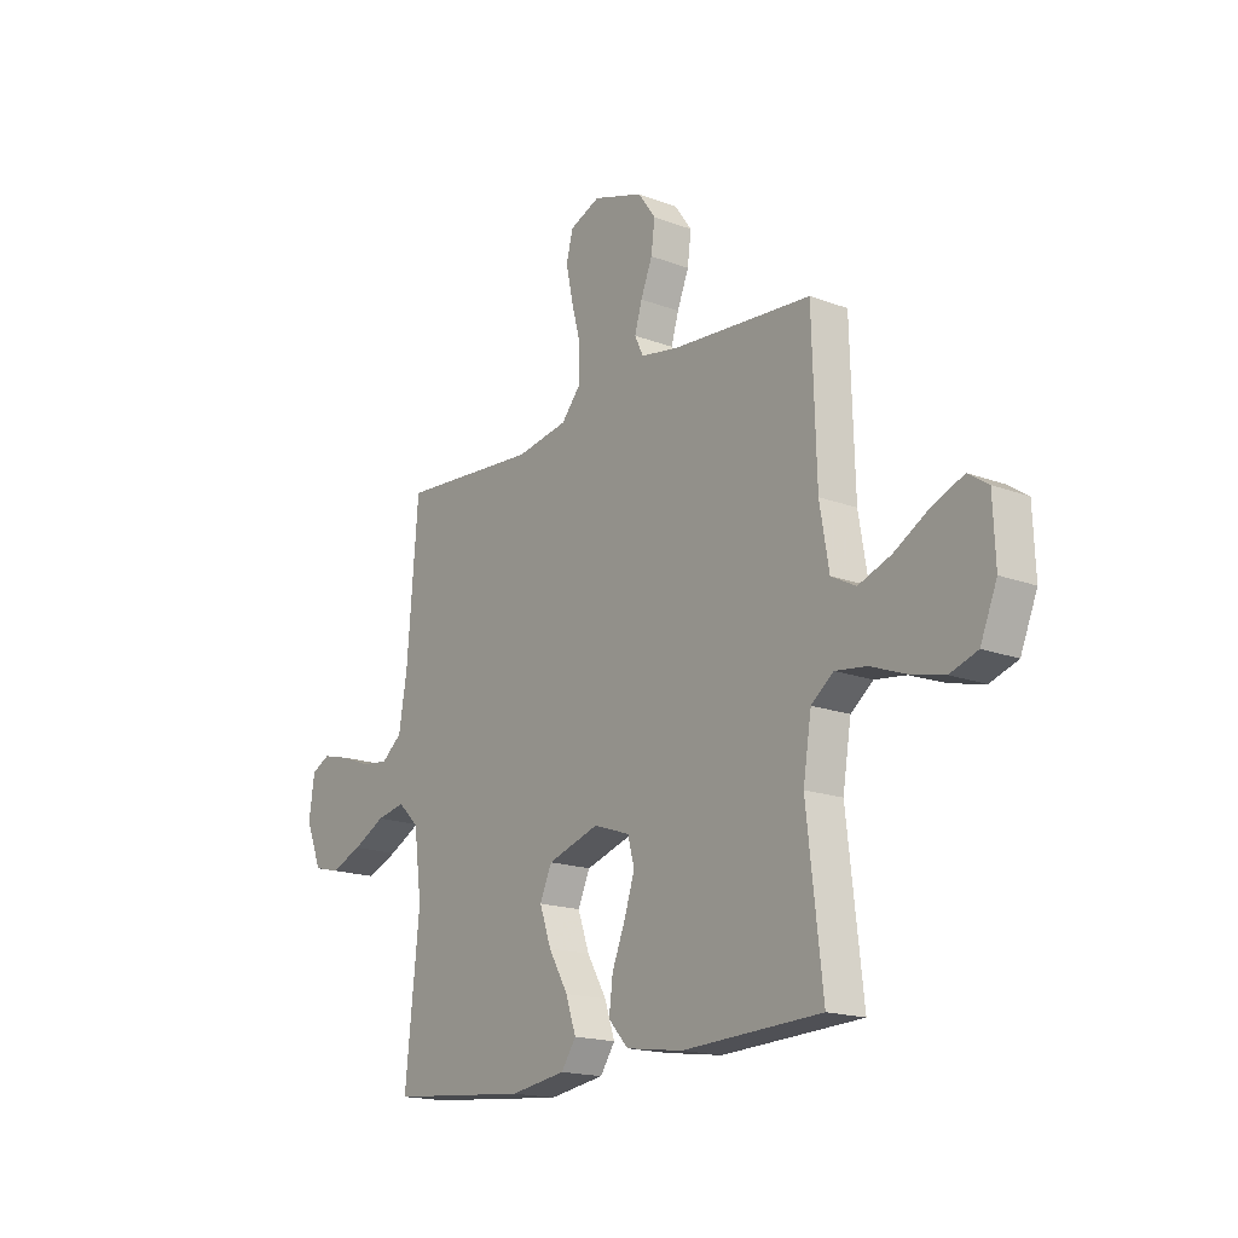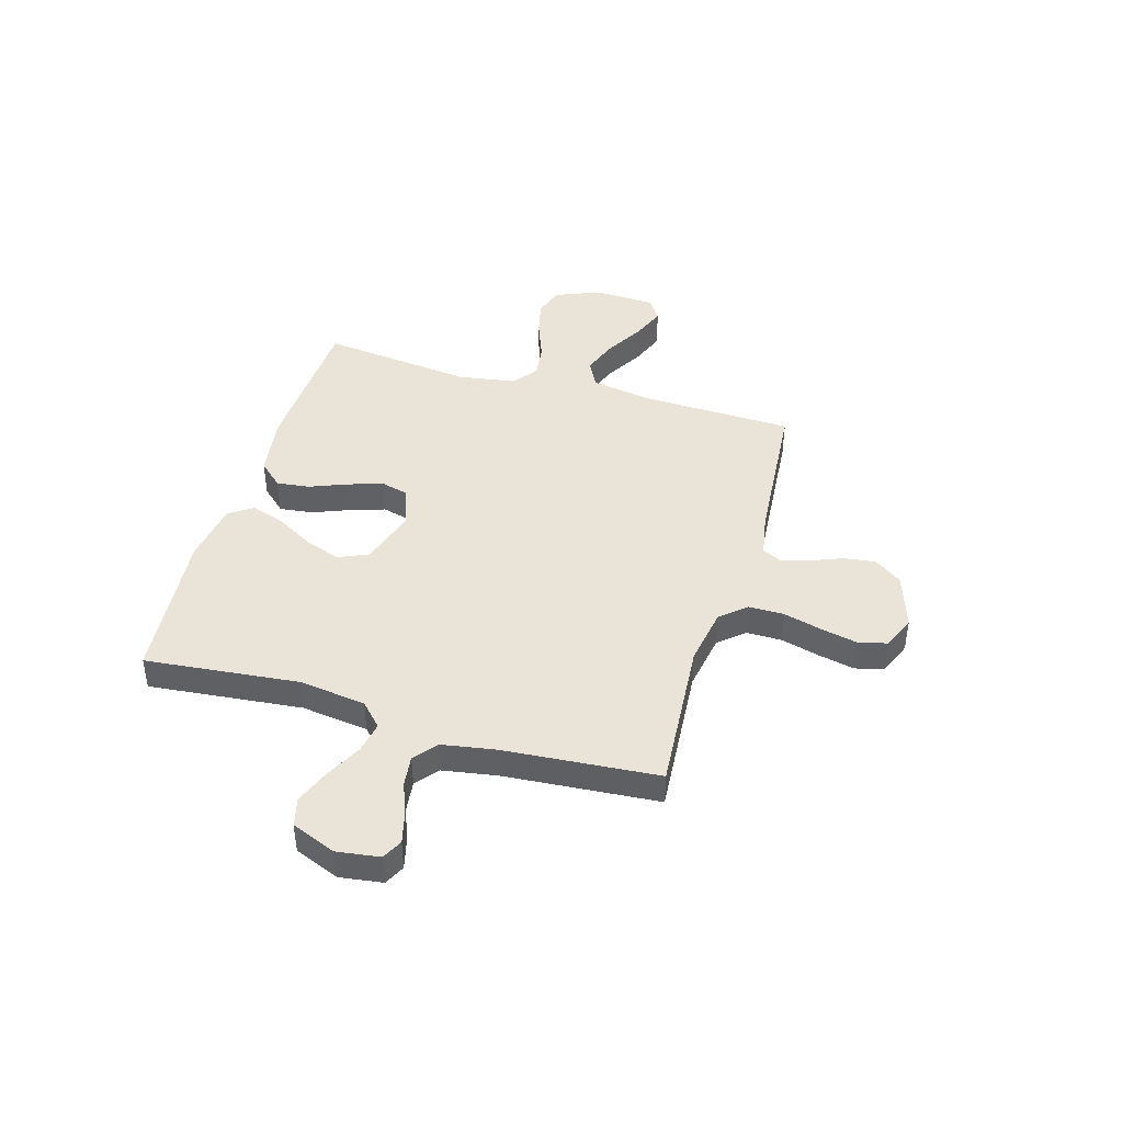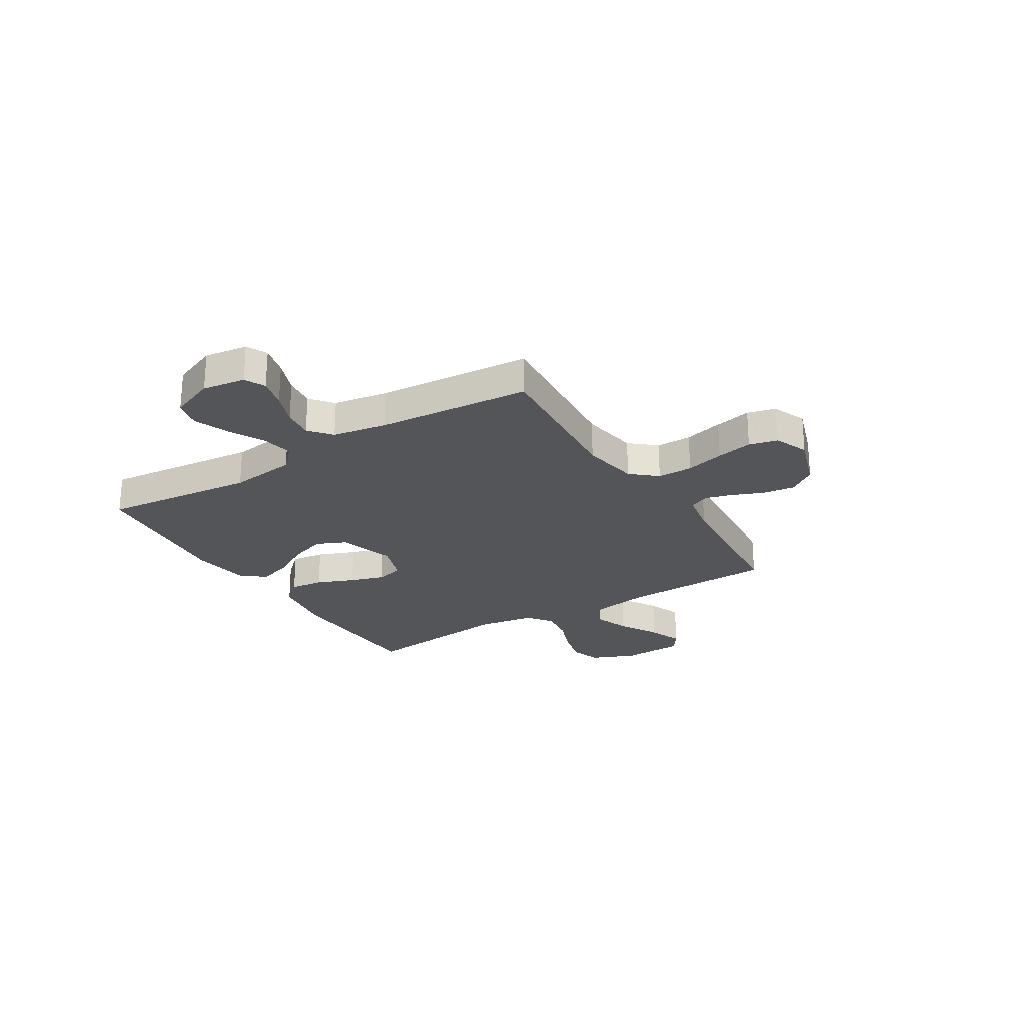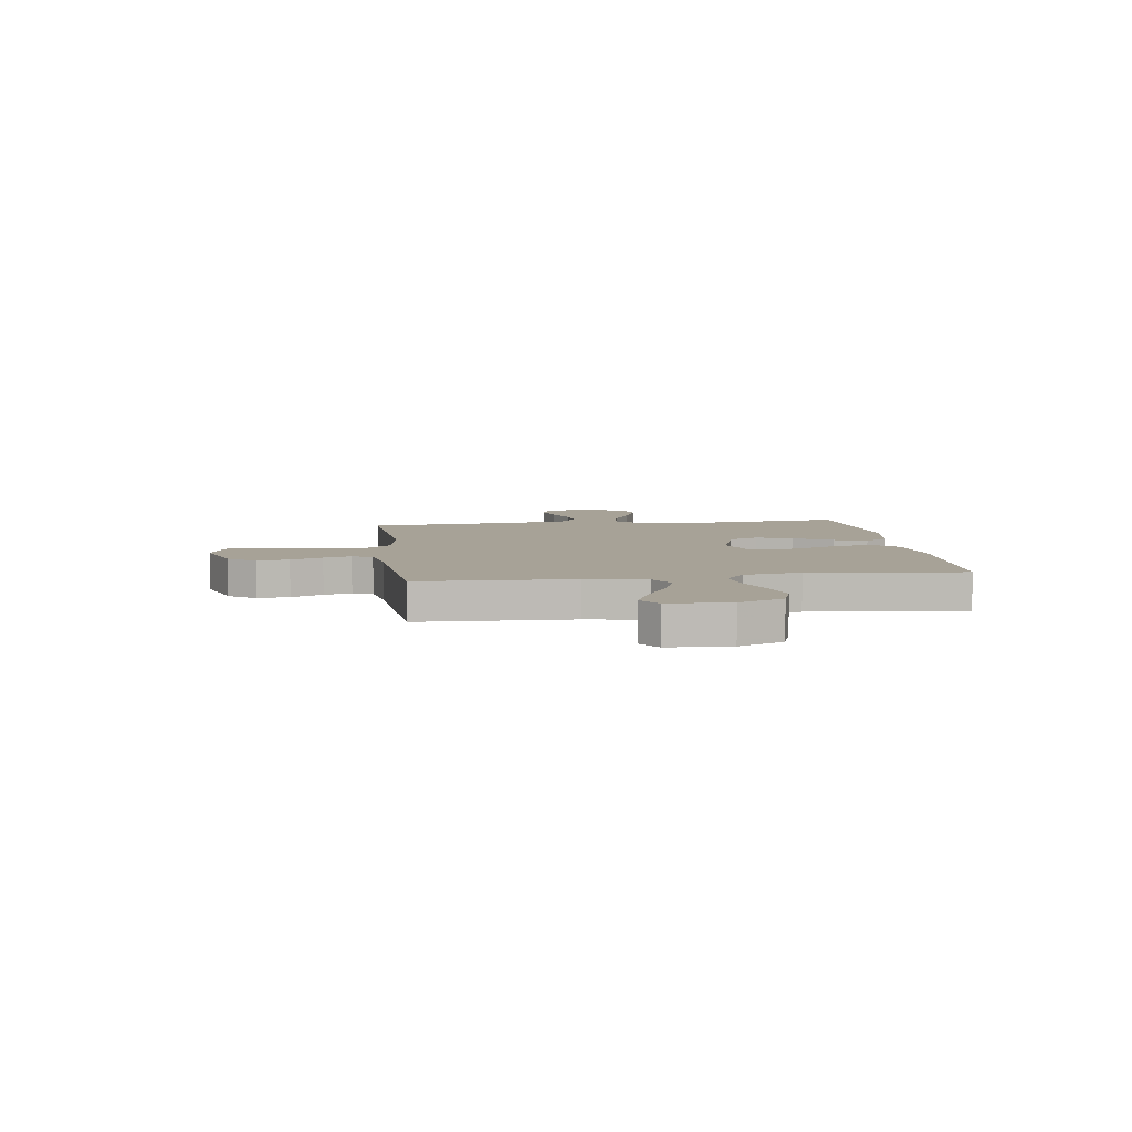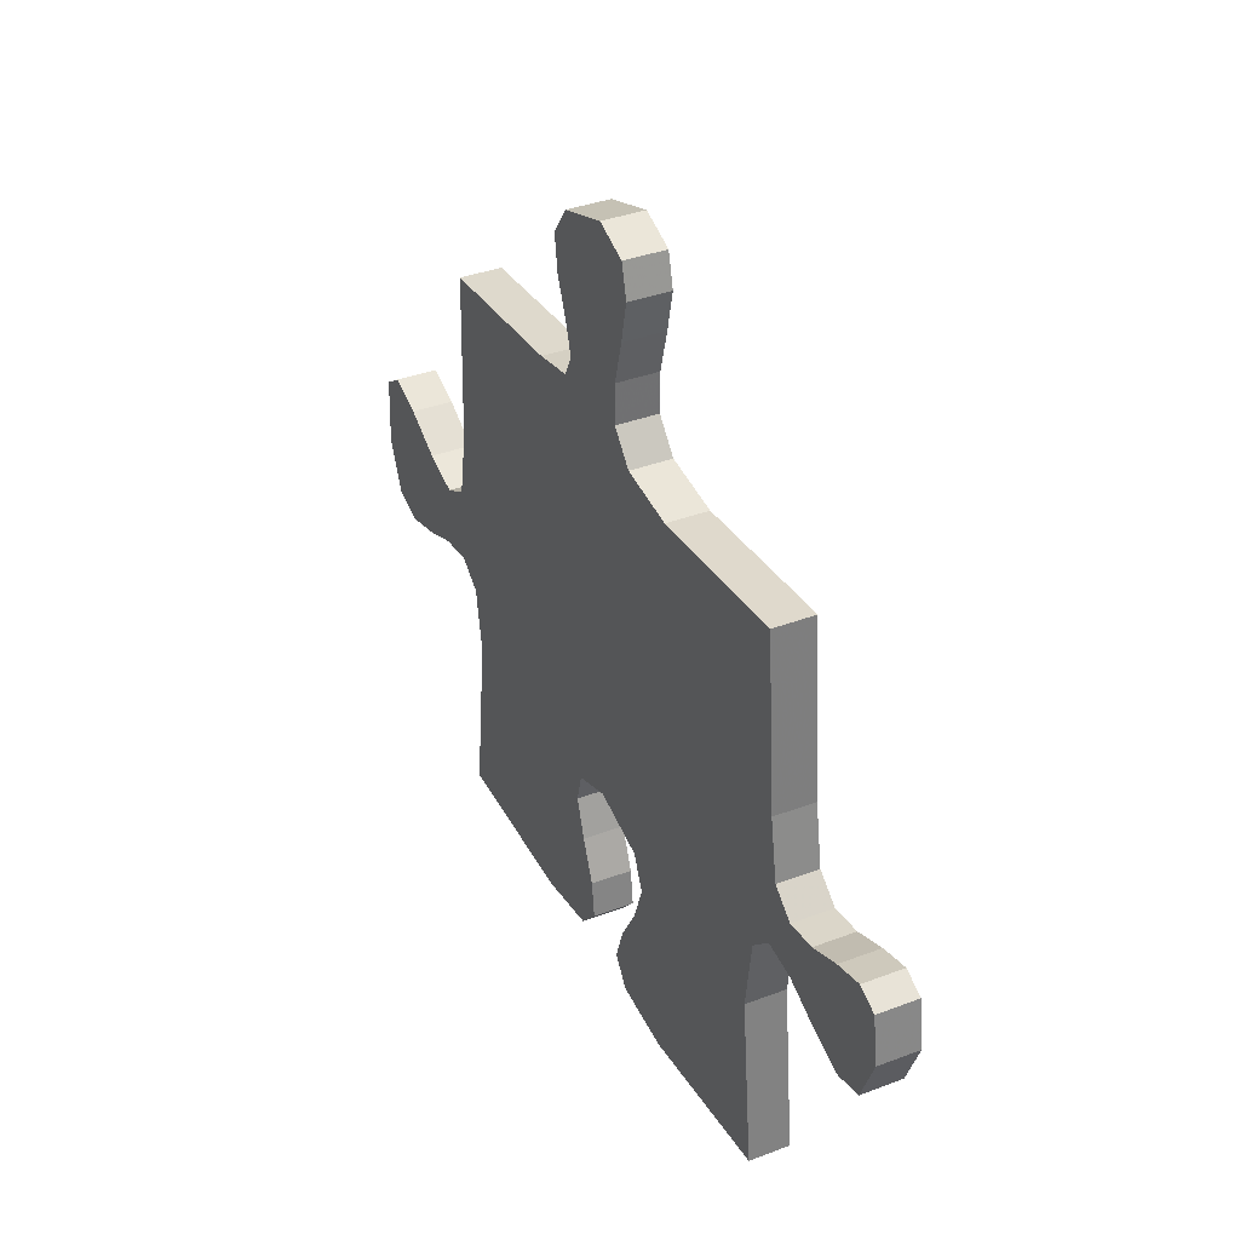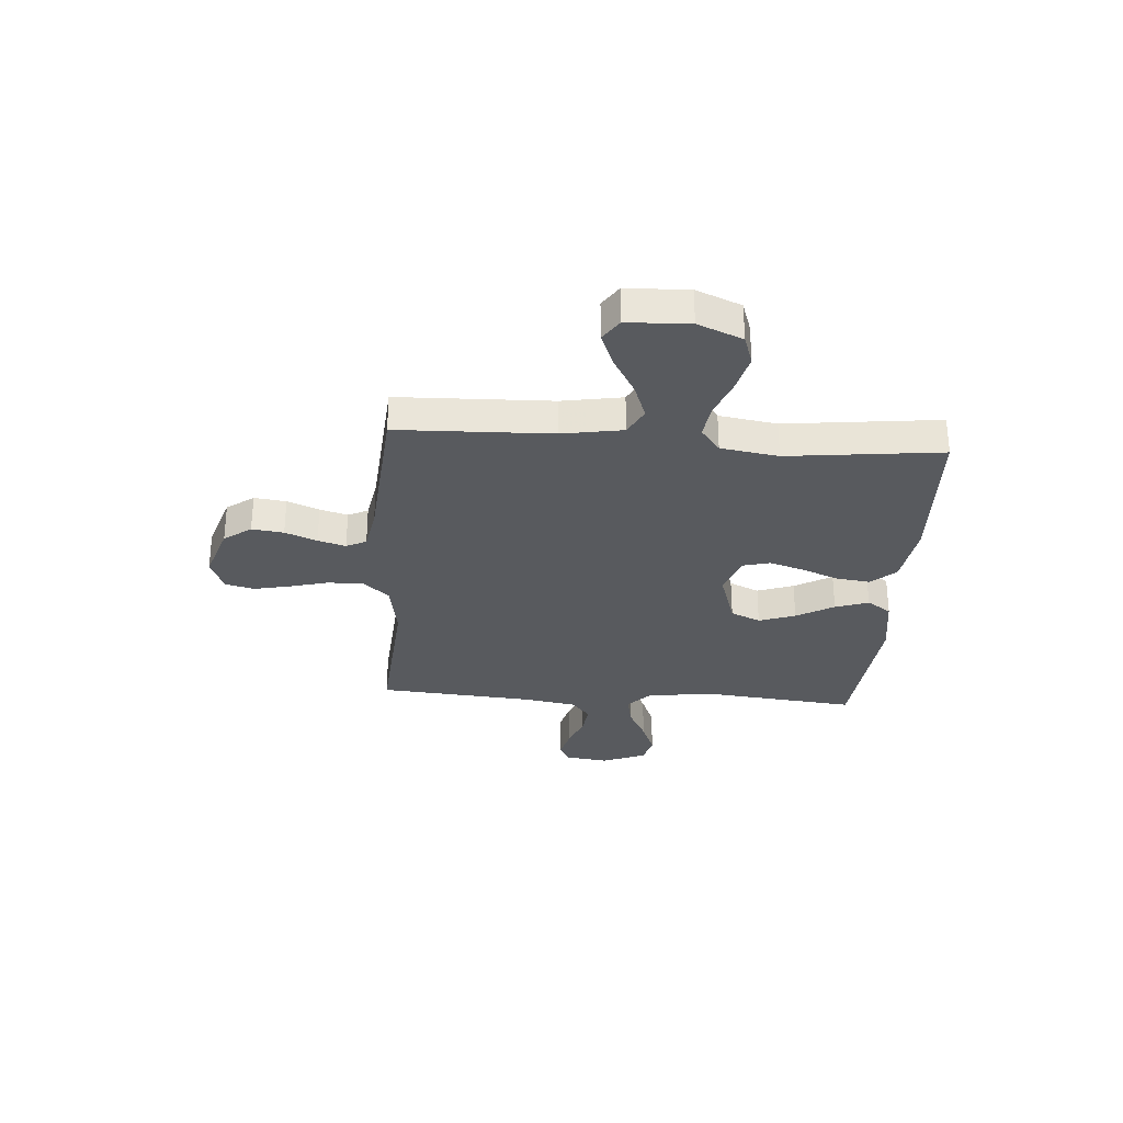
<metadata>
{"format":"obj","ext":"obj","renderer":"f3d","projection":"perspective","resolution":1024,"background":"white","views":[{"elev":-17.4,"azim":53.2,"up":"+Z"},{"elev":43.4,"azim":-73.6,"up":"+Y"},{"elev":-24.7,"azim":-58.3,"up":"+Y"},{"elev":6.6,"azim":82.2,"up":"+Y"},{"elev":36.9,"azim":-116.1,"up":"+Z"},{"elev":-30.6,"azim":85.9,"up":"+Y"}]}
</metadata>
<code>
v 0.5 0.07 0.5
v 0.509 0.07 0.2
v 0.529 0.07 0.082
v 0.582 0.07 0.054
v 0.653 0.07 0.08
v 0.729 0.07 0.124
v 0.795 0.07 0.15
v 0.838 0.07 0.121
v 0.843 0.07 0
v 0.807 0.07 -0.087
v 0.748 0.07 -0.107
v 0.675 0.07 -0.089
v 0.599 0.07 -0.06
v 0.532 0.07 -0.051
v 0.484 0.07 -0.088
v 0.466 0.07 -0.2
v 0.5 0.07 -0.5
v 0.2 0.07 -0.513
v 0.077 0.07 -0.495
v 0.034 0.07 -0.448
v 0.042 0.07 -0.383
v 0.071 0.07 -0.31
v 0.093 0.07 -0.242
v 0.079 0.07 -0.188
v 0 0.07 -0.161
v -0.111 0.07 -0.196
v -0.137 0.07 -0.254
v -0.112 0.07 -0.325
v -0.07 0.07 -0.398
v -0.048 0.07 -0.463
v -0.08 0.07 -0.51
v -0.2 0.07 -0.528
v -0.5 0.07 -0.5
v -0.469 0.07 -0.2
v -0.486 0.07 -0.069
v -0.531 0.07 -0.026
v -0.593 0.07 -0.038
v -0.663 0.07 -0.074
v -0.731 0.07 -0.101
v -0.787 0.07 -0.087
v -0.822 0.07 0
v -0.81 0.07 0.084
v -0.77 0.07 0.104
v -0.711 0.07 0.089
v -0.646 0.07 0.064
v -0.586 0.07 0.057
v -0.542 0.07 0.093
v -0.524 0.07 0.2
v -0.5 0.07 0.5
v -0.2 0.07 0.477
v -0.088 0.07 0.496
v -0.045 0.07 0.546
v -0.045 0.07 0.615
v -0.065 0.07 0.691
v -0.08 0.07 0.762
v -0.066 0.07 0.818
v 0 0.07 0.845
v 0.109 0.07 0.809
v 0.147 0.07 0.756
v 0.139 0.07 0.694
v 0.114 0.07 0.632
v 0.098 0.07 0.578
v 0.117 0.07 0.539
v 0.2 0.07 0.524
v 0.5 0 0.5
v 0.509 0 0.2
v 0.529 0 0.082
v 0.582 0 0.054
v 0.653 0 0.08
v 0.729 0 0.124
v 0.795 0 0.15
v 0.838 0 0.121
v 0.843 0 0
v 0.807 0 -0.087
v 0.748 0 -0.107
v 0.675 0 -0.089
v 0.599 0 -0.06
v 0.532 0 -0.051
v 0.484 0 -0.088
v 0.466 0 -0.2
v 0.5 0 -0.5
v 0.2 0 -0.513
v 0.077 0 -0.495
v 0.034 0 -0.448
v 0.042 0 -0.383
v 0.071 0 -0.31
v 0.093 0 -0.242
v 0.079 0 -0.188
v 0 0 -0.161
v -0.111 0 -0.196
v -0.137 0 -0.254
v -0.112 0 -0.325
v -0.07 0 -0.398
v -0.048 0 -0.463
v -0.08 0 -0.51
v -0.2 0 -0.528
v -0.5 0 -0.5
v -0.469 0 -0.2
v -0.486 0 -0.069
v -0.531 0 -0.026
v -0.593 0 -0.038
v -0.663 0 -0.074
v -0.731 0 -0.101
v -0.787 0 -0.087
v -0.822 0 0
v -0.81 0 0.084
v -0.77 0 0.104
v -0.711 0 0.089
v -0.646 0 0.064
v -0.586 0 0.057
v -0.542 0 0.093
v -0.524 0 0.2
v -0.5 0 0.5
v -0.2 0 0.477
v -0.088 0 0.496
v -0.045 0 0.546
v -0.045 0 0.615
v -0.065 0 0.691
v -0.08 0 0.762
v -0.066 0 0.818
v 0 0 0.845
v 0.109 0 0.809
v 0.147 0 0.756
v 0.139 0 0.694
v 0.114 0 0.632
v 0.098 0 0.578
v 0.117 0 0.539
v 0.2 0 0.524
f 58 59 60 61
f 58 61 62
f 57 58 62
f 56 57 62
f 53 54 55 56
f 53 56 62 63
f 48 49 50
f 47 48 50 51
f 42 43 44 45
f 40 41 42 45
f 40 45 46
f 37 38 39 40
f 37 40 46
f 36 37 46 47
f 31 32 33 34
f 31 34 35
f 28 29 30 31
f 27 28 31 35
f 26 27 35 36
f 19 20 21 22
f 19 22 23
f 16 17 18 19
f 15 16 19 23
f 14 15 23 24
f 10 11 12 13
f 10 13 14
f 9 10 14
f 8 9 14
f 5 6 7 8
f 4 5 8 14
f 3 4 14 24
f 64 1 2
f 63 64 2 3
f 52 53 63 3
f 26 36 47 51
f 25 26 51 52
f 3 24 25 52
f 125 124 123 122
f 126 125 122
f 126 122 121
f 126 121 120
f 120 119 118 117
f 127 126 120 117
f 114 113 112
f 115 114 112 111
f 109 108 107 106
f 109 106 105 104
f 110 109 104
f 104 103 102 101
f 110 104 101
f 111 110 101 100
f 98 97 96 95
f 99 98 95
f 95 94 93 92
f 99 95 92 91
f 100 99 91 90
f 86 85 84 83
f 87 86 83
f 83 82 81 80
f 87 83 80 79
f 88 87 79 78
f 77 76 75 74
f 78 77 74
f 78 74 73
f 78 73 72
f 72 71 70 69
f 78 72 69 68
f 88 78 68 67
f 66 65 128
f 67 66 128 127
f 67 127 117 116
f 115 111 100 90
f 116 115 90 89
f 116 89 88 67
f 1 65 66 2
f 2 66 67 3
f 3 67 68 4
f 4 68 69 5
f 5 69 70 6
f 6 70 71 7
f 7 71 72 8
f 8 72 73 9
f 9 73 74 10
f 10 74 75 11
f 11 75 76 12
f 12 76 77 13
f 13 77 78 14
f 14 78 79 15
f 15 79 80 16
f 16 80 81 17
f 17 81 82 18
f 18 82 83 19
f 19 83 84 20
f 20 84 85 21
f 21 85 86 22
f 22 86 87 23
f 23 87 88 24
f 24 88 89 25
f 25 89 90 26
f 26 90 91 27
f 27 91 92 28
f 28 92 93 29
f 29 93 94 30
f 30 94 95 31
f 31 95 96 32
f 32 96 97 33
f 33 97 98 34
f 34 98 99 35
f 35 99 100 36
f 36 100 101 37
f 37 101 102 38
f 38 102 103 39
f 39 103 104 40
f 40 104 105 41
f 41 105 106 42
f 42 106 107 43
f 43 107 108 44
f 44 108 109 45
f 45 109 110 46
f 46 110 111 47
f 47 111 112 48
f 48 112 113 49
f 49 113 114 50
f 50 114 115 51
f 51 115 116 52
f 52 116 117 53
f 53 117 118 54
f 54 118 119 55
f 55 119 120 56
f 56 120 121 57
f 57 121 122 58
f 58 122 123 59
f 59 123 124 60
f 60 124 125 61
f 61 125 126 62
f 62 126 127 63
f 63 127 128 64
f 64 128 65 1

</code>
